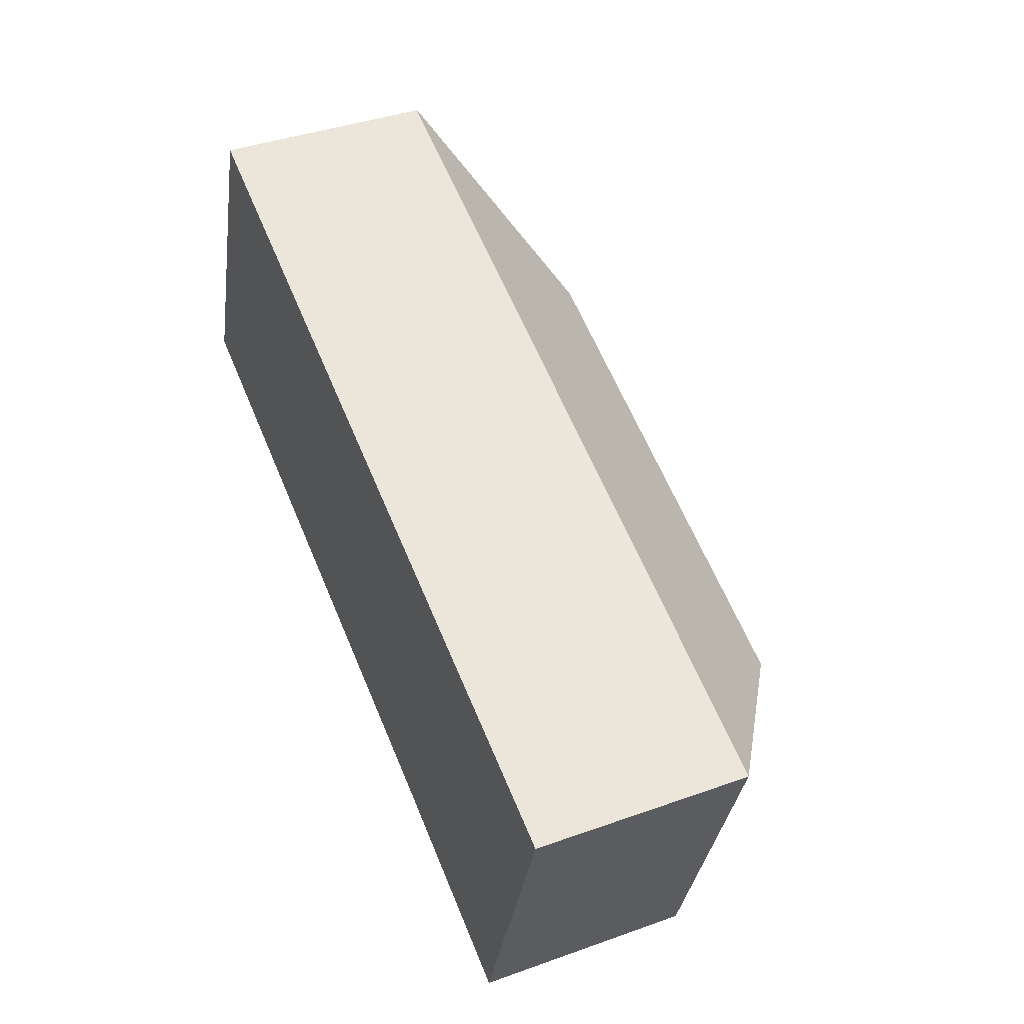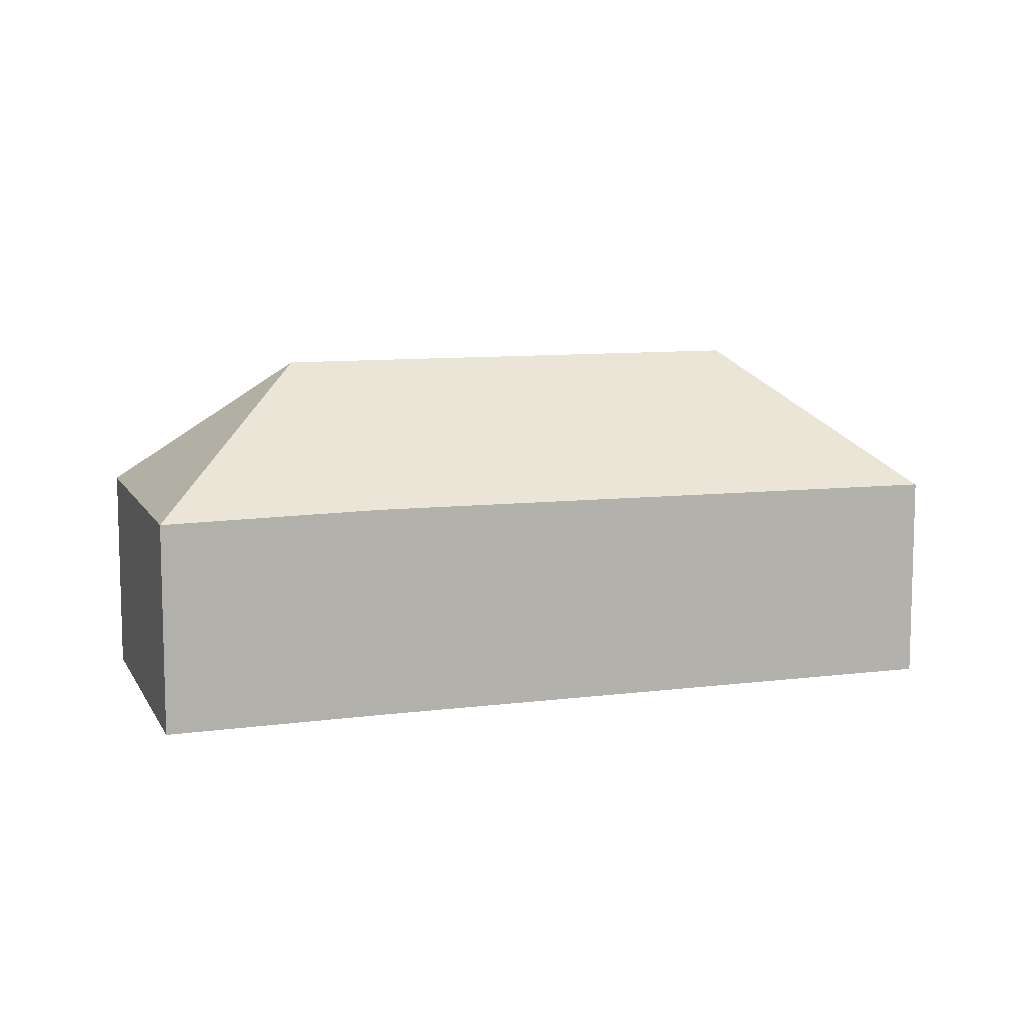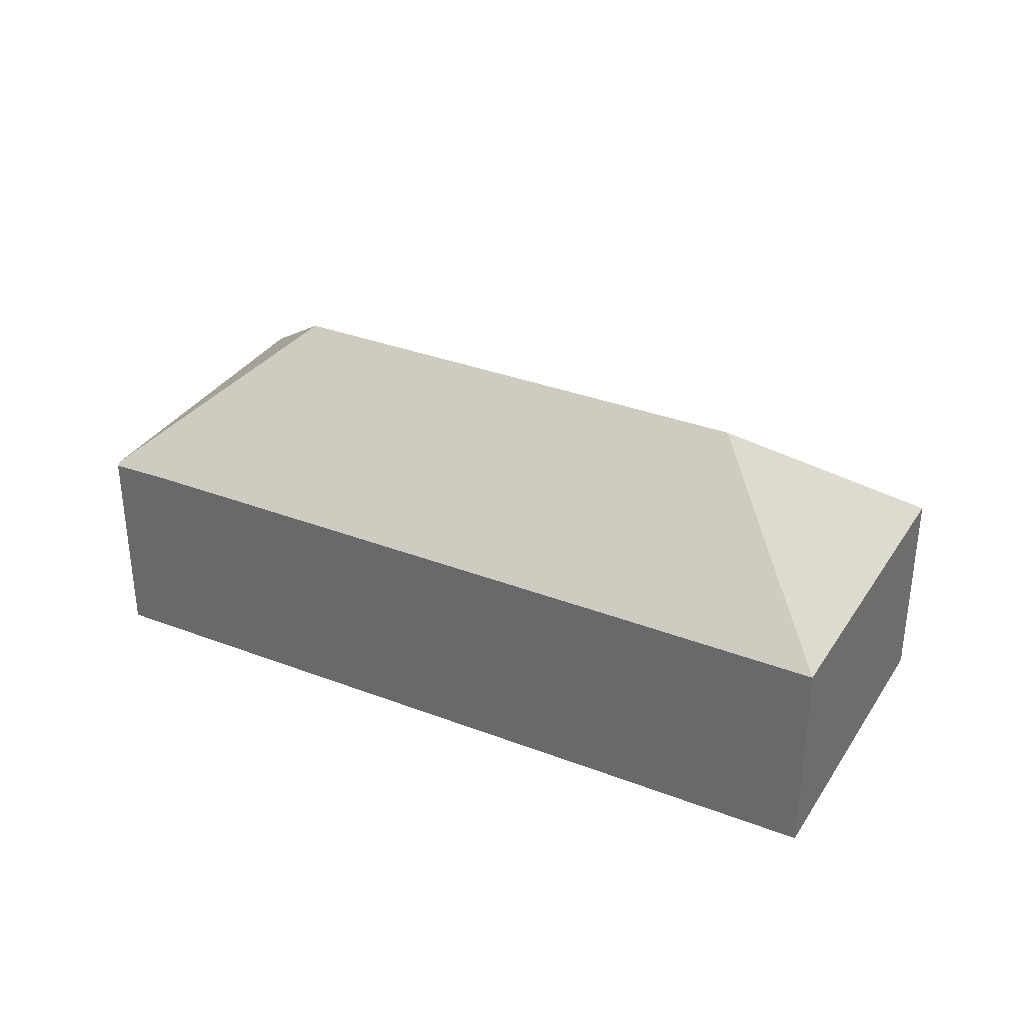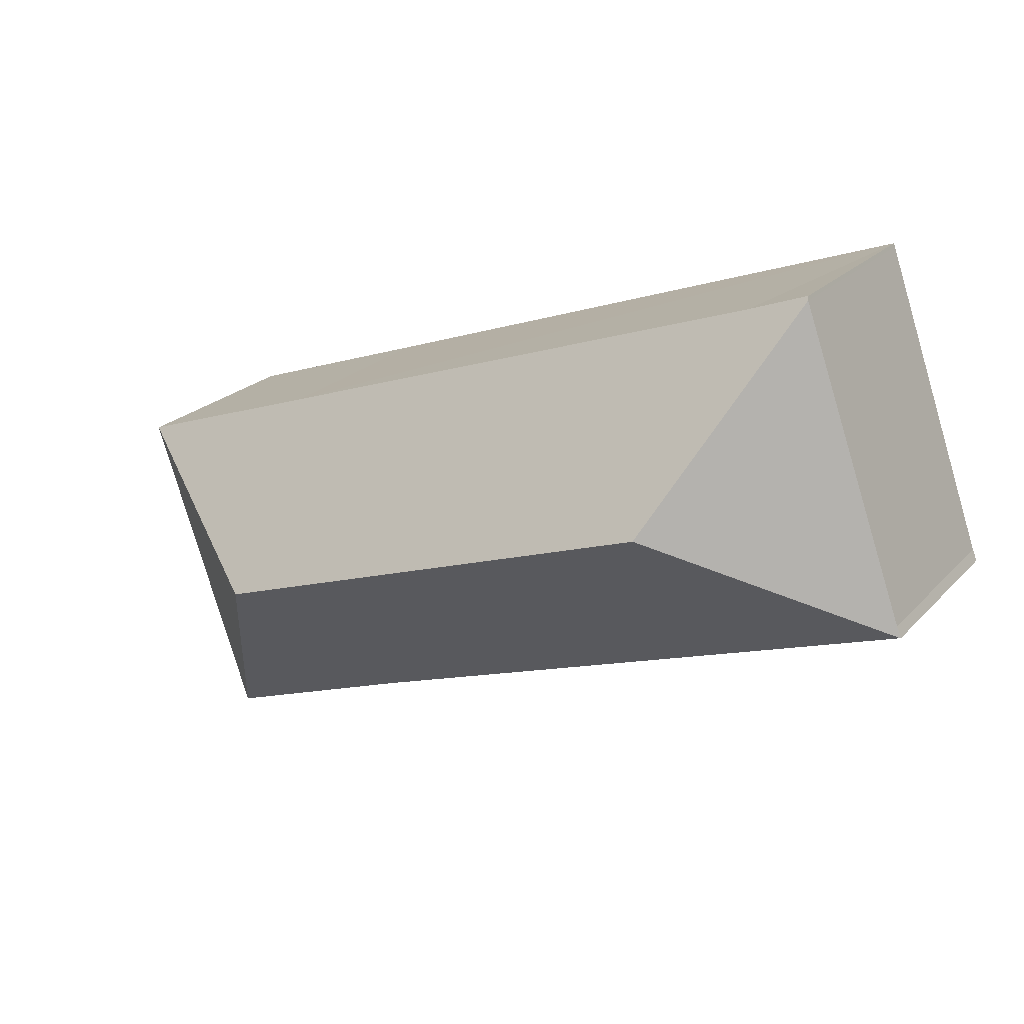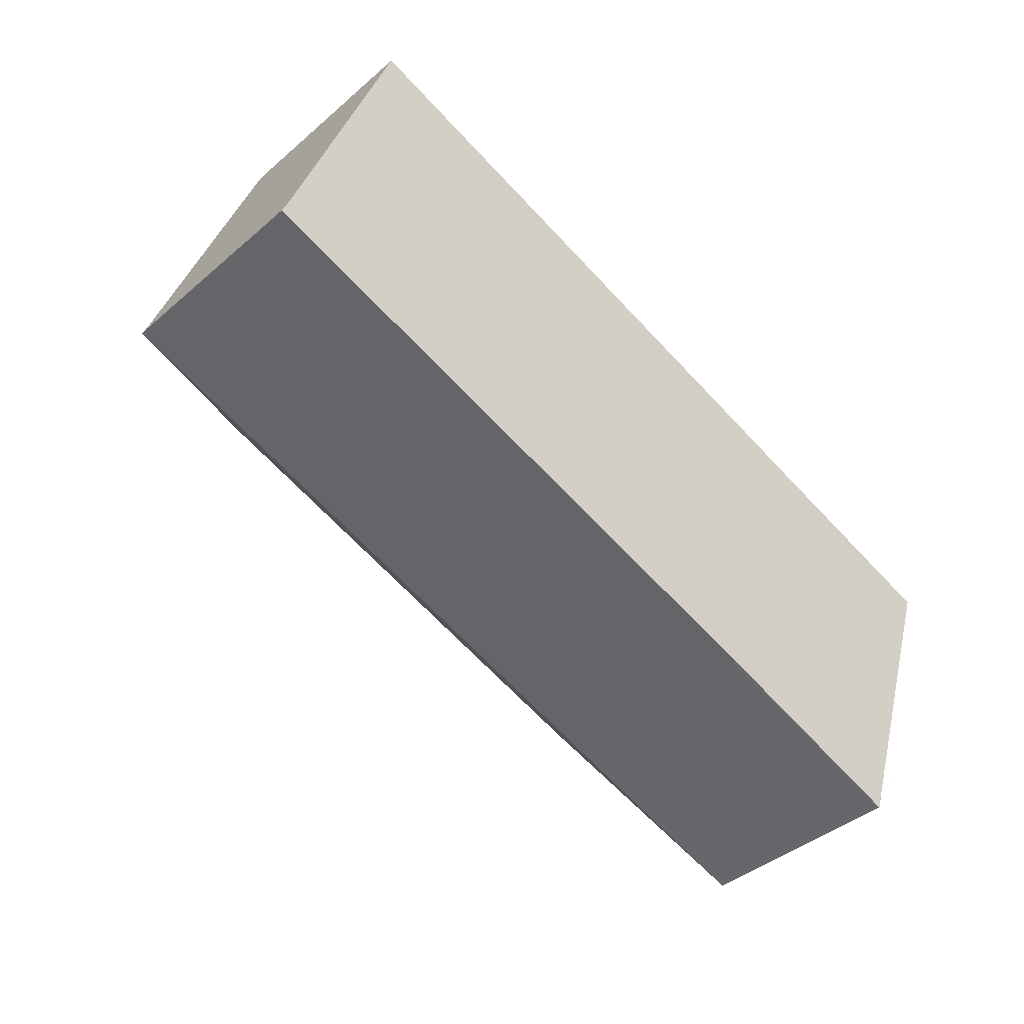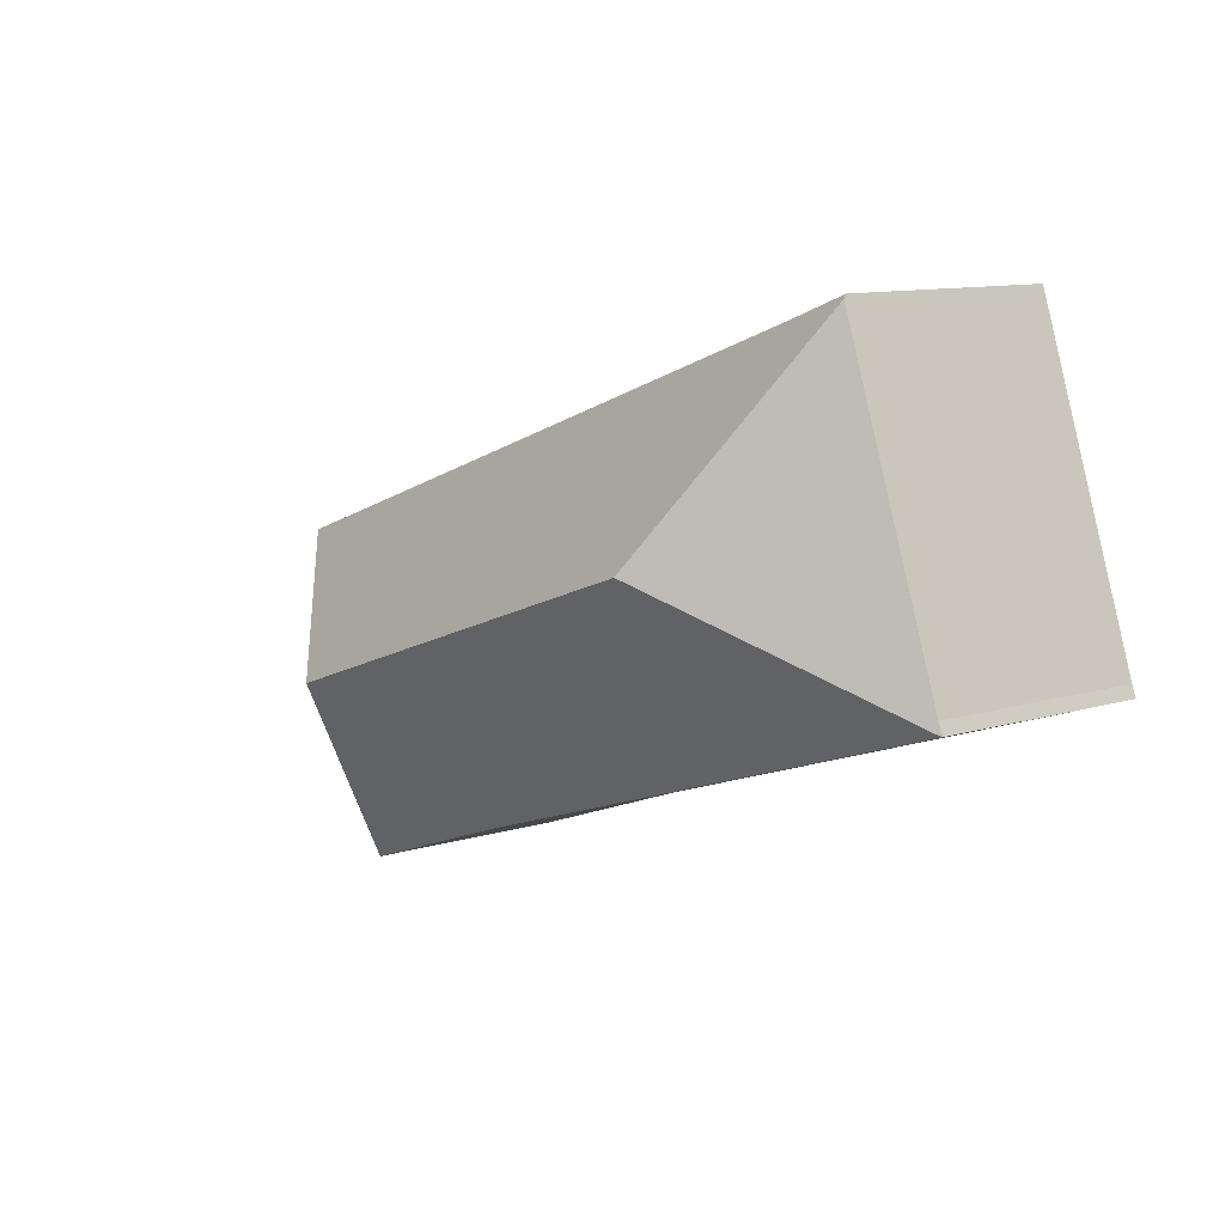
<metadata>
{"format":"obj","ext":"obj","renderer":"f3d","projection":"perspective","resolution":1024,"background":"white","views":[{"elev":40.0,"azim":66.2,"up":"+Z"},{"elev":9.3,"azim":-179.6,"up":"+Y"},{"elev":33.8,"azim":46.9,"up":"+Y"},{"elev":22.6,"azim":-149.0,"up":"+Z"},{"elev":-40.5,"azim":-43.5,"up":"+Z"},{"elev":10.9,"azim":-127.0,"up":"+Z"}]}
</metadata>
<code>
v  6.923 11.35 3.346
v  18.83 6.907 -6.498
v  0.021 6.803 -0.007
v  22.13 11.35 -2.009
v  25.52 6.816 -8.969
v  0.153 6.808 0.363
v  0 6.784 4.154e-16
v  3.614 6.912 10.16
v  5.562 6.838 9.565
v  3.654 6.811 10.27
v  22.48 6.829 3.618
v  29.02 6.82 1.328
v  18.83 3.979e-16 -6.498
v  25.52 5.492e-16 -8.969
v  0.021 4.286e-19 -0.007
v  0 0 0
v  0.153 -2.223e-17 0.363
v  3.614 -6.219e-16 10.16
v  3.654 -6.29e-16 10.27
v  22.48 -2.215e-16 3.618
v  5.562 -5.857e-16 9.565
v  29.02 -8.132e-17 1.328
g defaultobject
f 1 2 3
f 2 1 4
f 2 4 5
f 6 3 7
f 3 6 1
f 1 6 8
f 9 8 10
f 8 9 1
f 1 9 11
f 1 11 4
f 4 11 12
f 4 12 5
f 5 13 2
f 13 5 14
f 13 3 2
f 3 13 15
f 3 15 7
f 7 15 16
f 7 17 6
f 17 7 16
f 18 6 17
f 18 8 6
f 8 18 10
f 10 18 19
f 19 9 10
f 9 19 11
f 11 19 20
f 20 19 21
f 20 12 11
f 12 20 22
f 22 5 12
f 5 22 14
f 15 17 16
f 17 15 13
f 22 13 14
f 13 22 17
f 17 22 18
f 18 22 20
f 18 20 21
f 19 18 21

</code>
